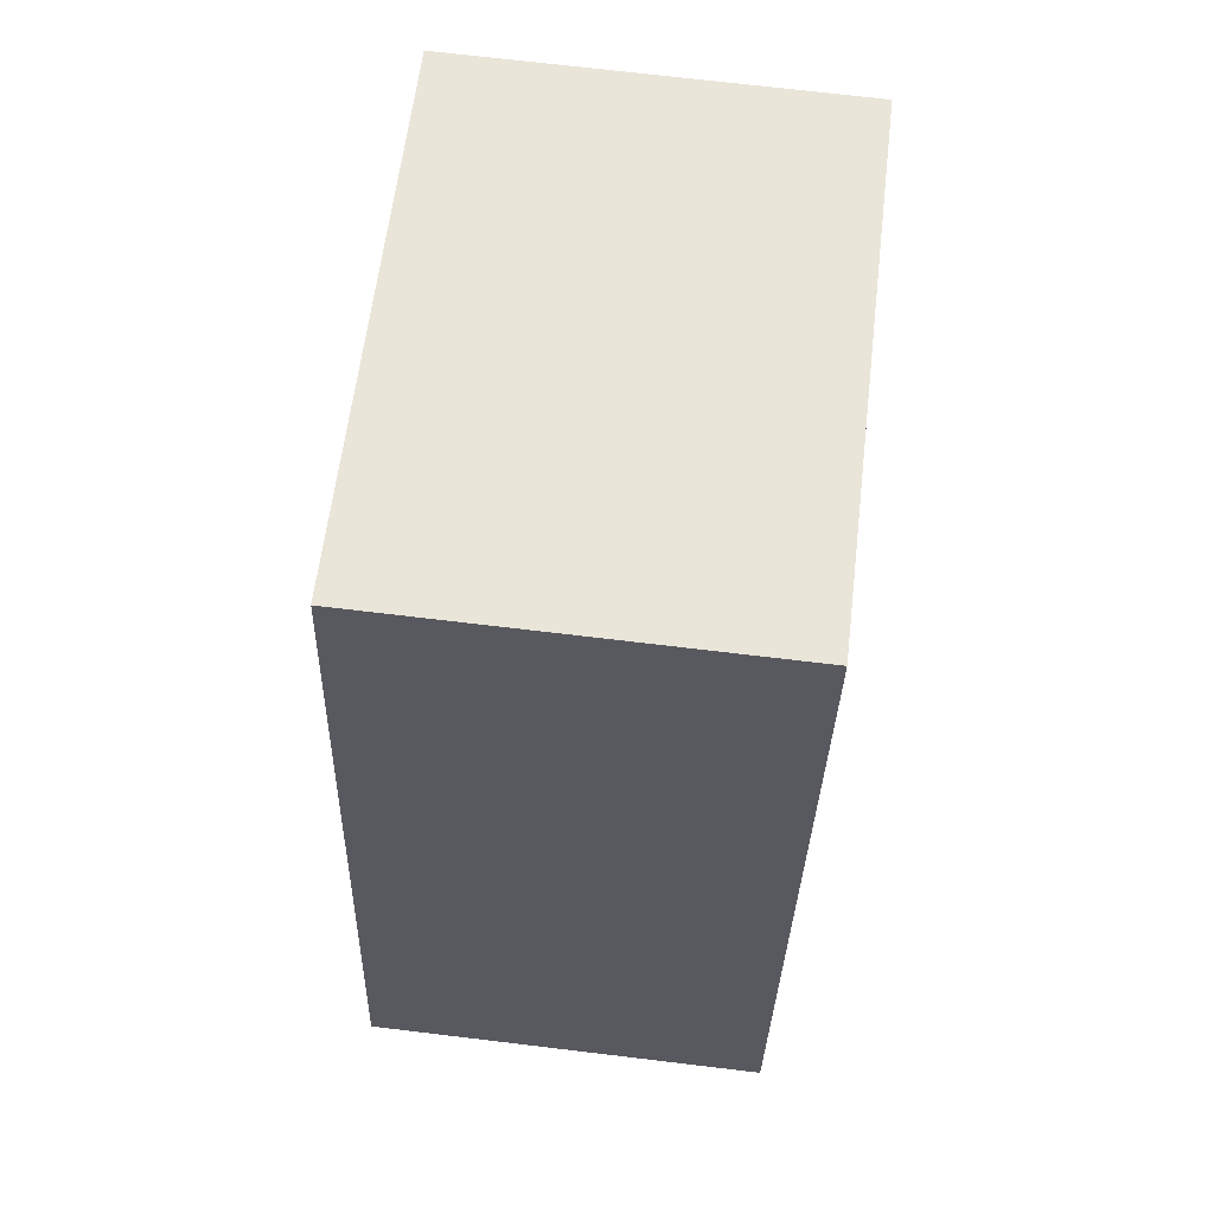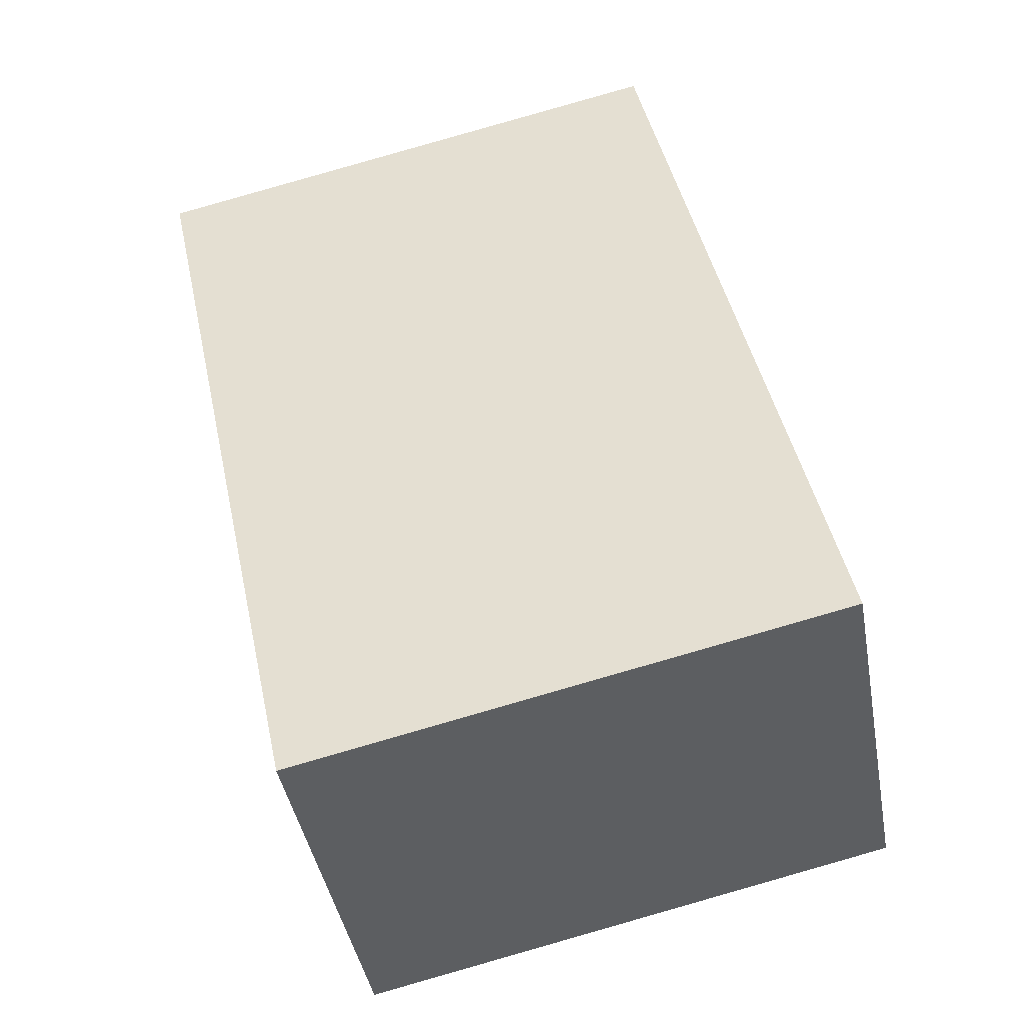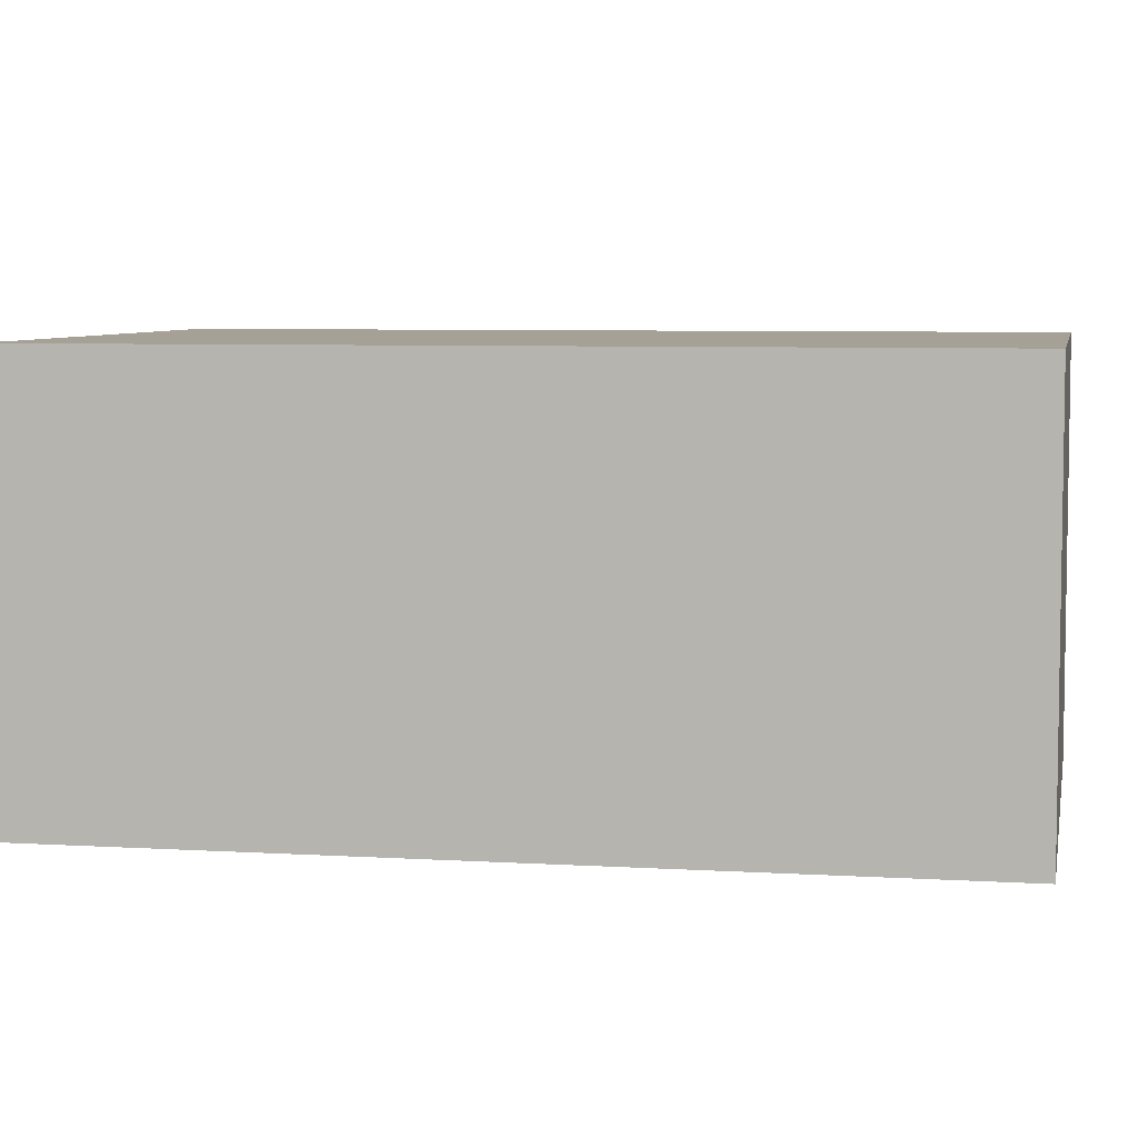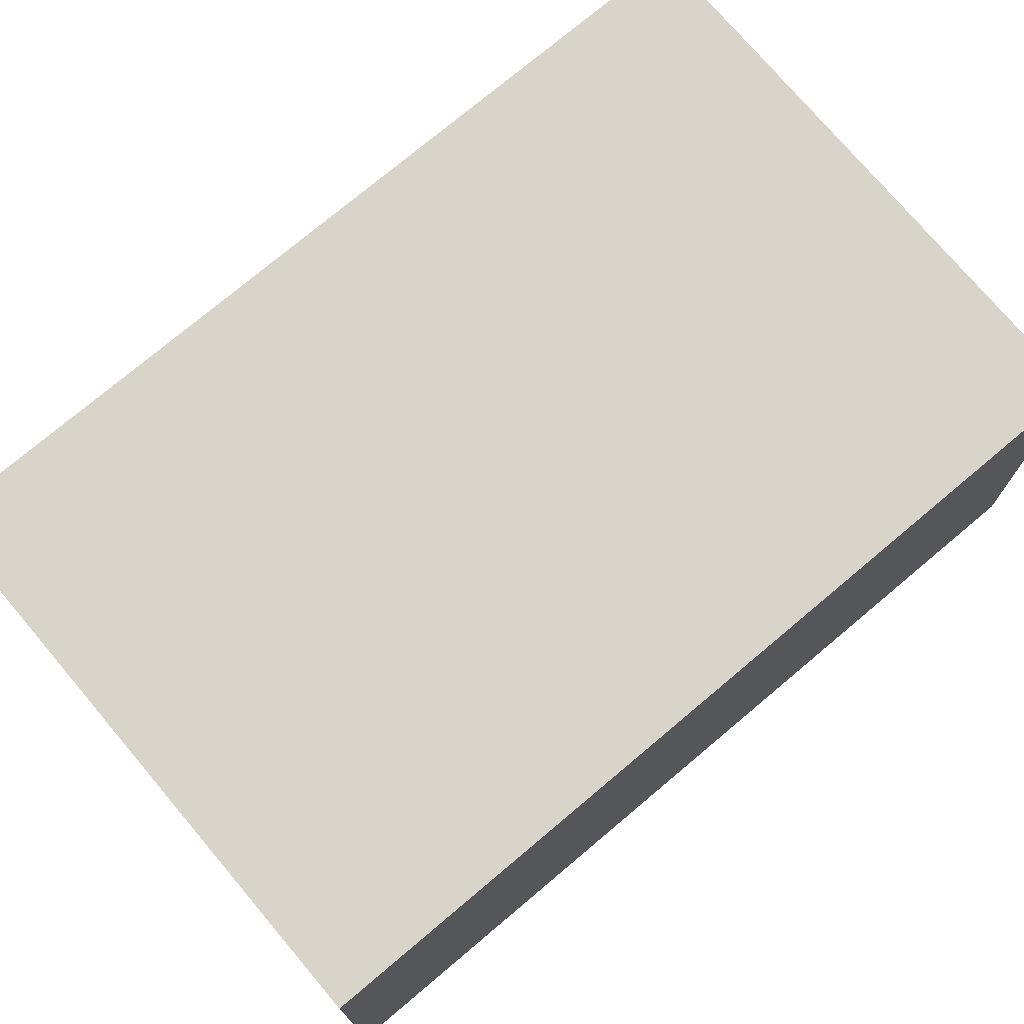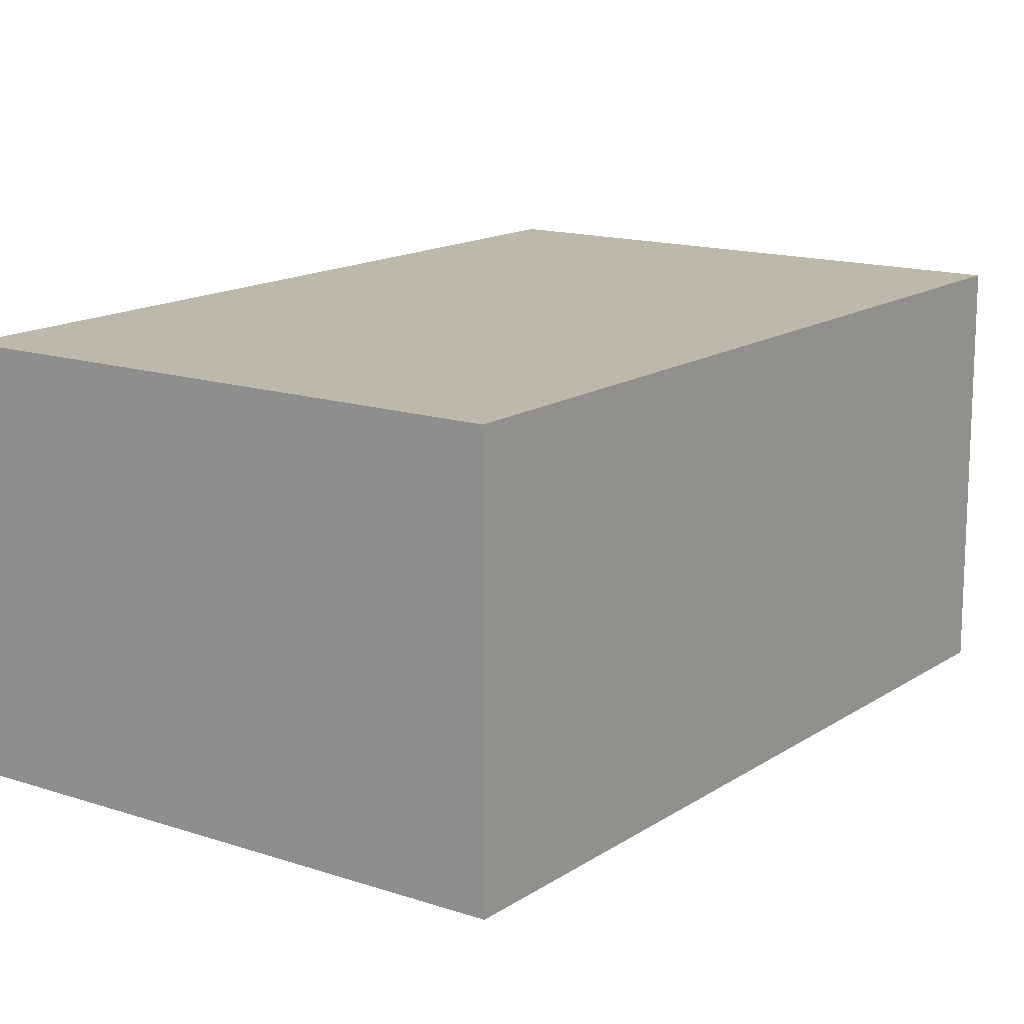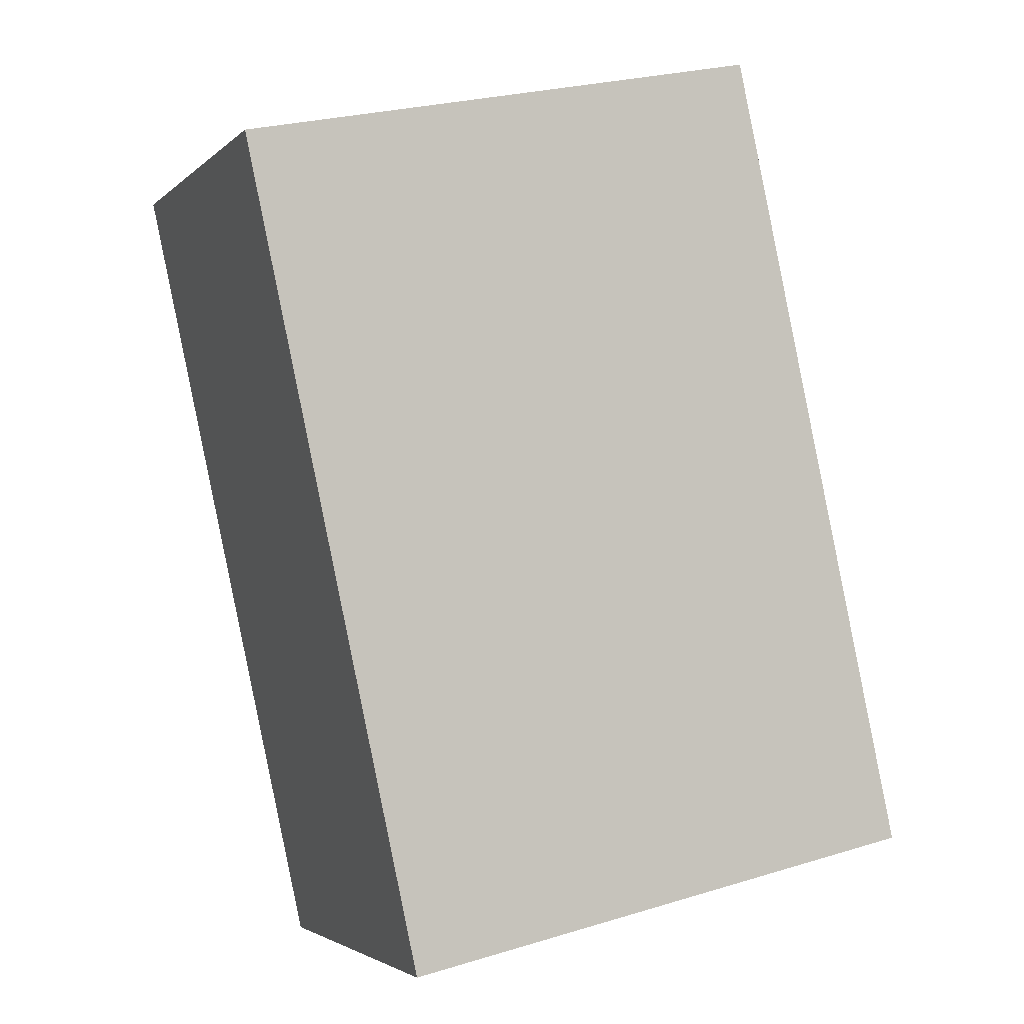
<metadata>
{"format":"obj","ext":"obj","renderer":"f3d","projection":"perspective","resolution":1024,"background":"white","views":[{"elev":71.5,"azim":-83.2,"up":"+Z"},{"elev":-42.7,"azim":-169.8,"up":"+Z"},{"elev":6.1,"azim":112.8,"up":"+Y"},{"elev":74.8,"azim":62.1,"up":"+Y"},{"elev":14.7,"azim":48.0,"up":"+Y"},{"elev":-3.2,"azim":158.0,"up":"+Z"}]}
</metadata>
<code>
v  18.98 10.53 18.64
v  0 10.53 6.448e-16
v  4.717 10.53 21.73
v  16.65 10.53 7.902
v  14.38 10.53 -2.555
v  14.26 10.53 -3.096
v  16.11 10.53 5.387
v  14.26 1.896e-16 -3.096
v  0 0 0
v  4.717 -1.331e-15 21.73
v  18.98 -1.141e-15 18.64
v  16.65 -4.839e-16 7.902
v  16.11 -3.299e-16 5.387
v  14.38 1.564e-16 -2.555
g defaultobject
f 1 2 3
f 2 1 4
f 2 4 5
f 2 5 6
f 5 4 7
f 8 2 6
f 2 8 9
f 9 3 2
f 3 9 10
f 10 1 3
f 1 10 11
f 11 4 1
f 4 11 12
f 4 12 7
f 7 12 5
f 5 12 13
f 5 13 6
f 6 13 14
f 6 14 8
f 8 10 9
f 10 8 14
f 10 14 11
f 11 14 13
f 11 13 12

</code>
